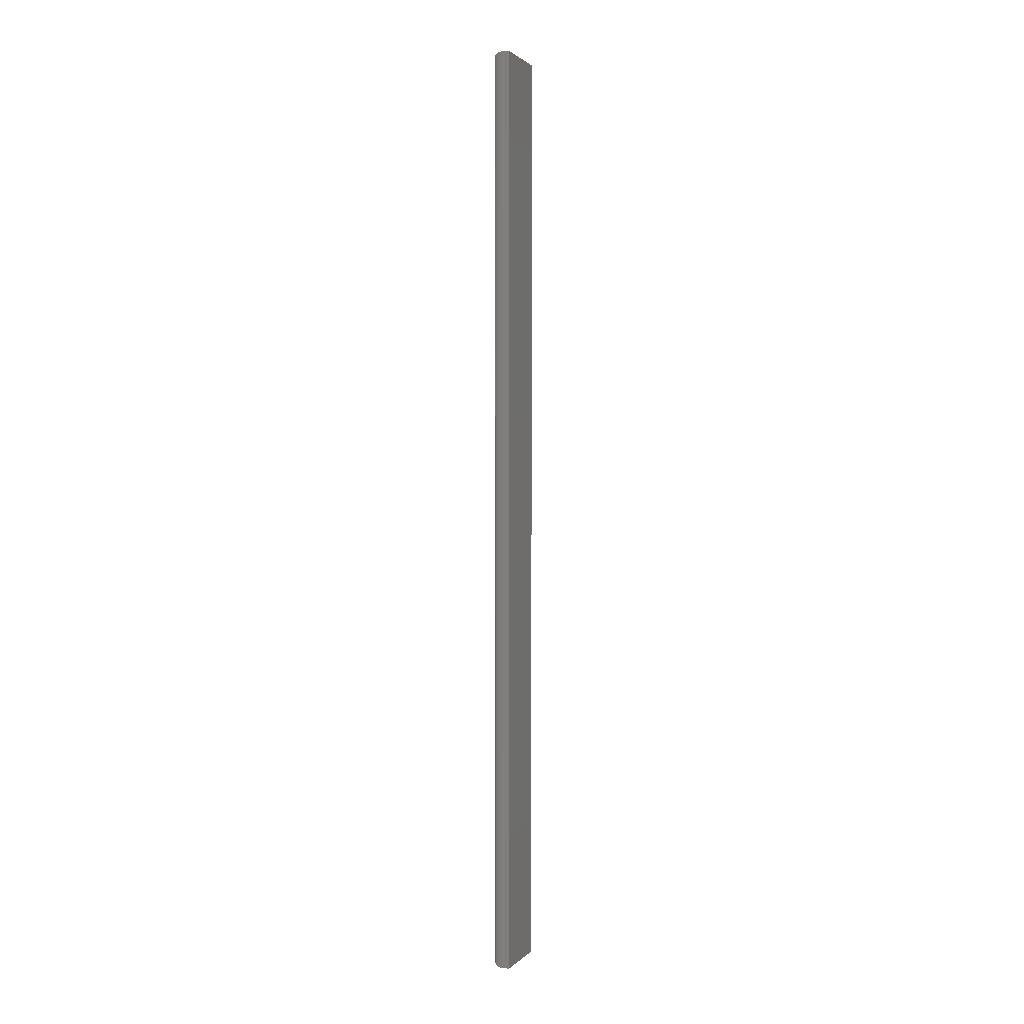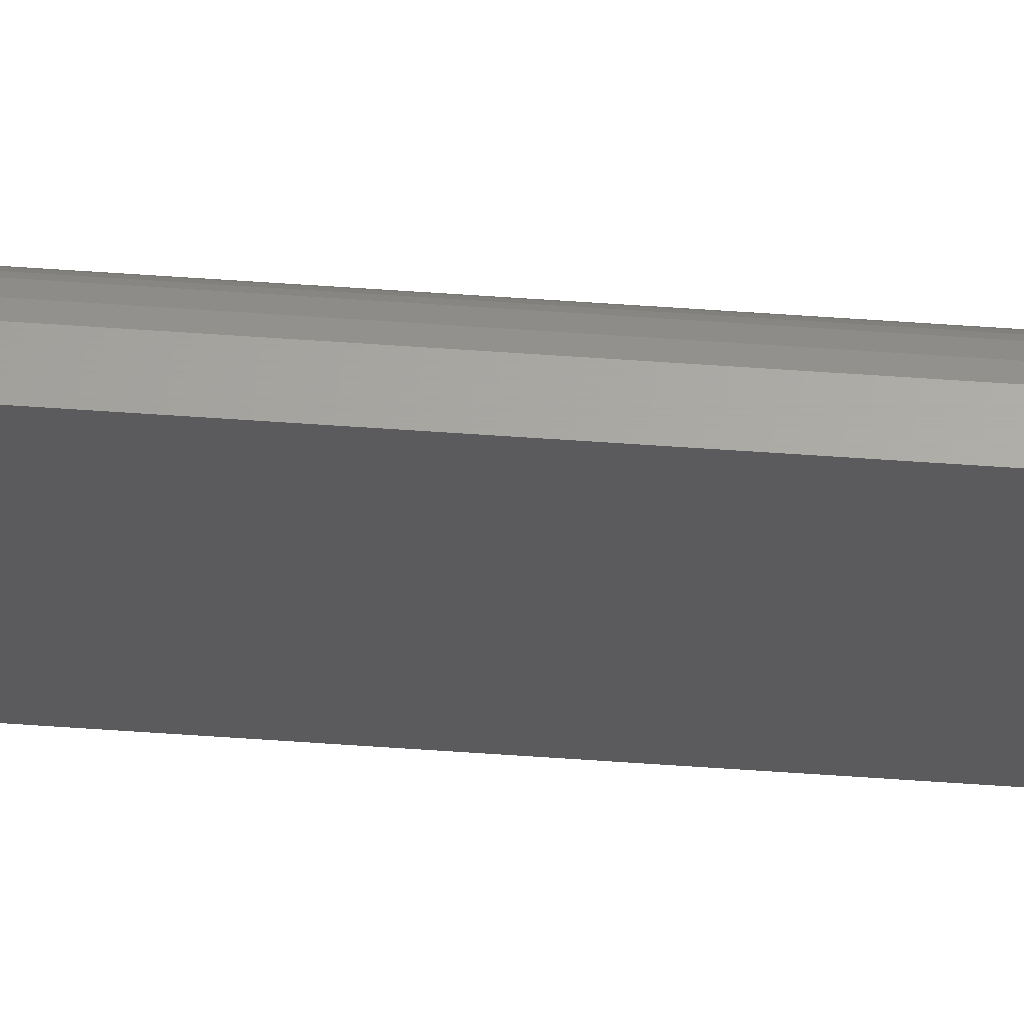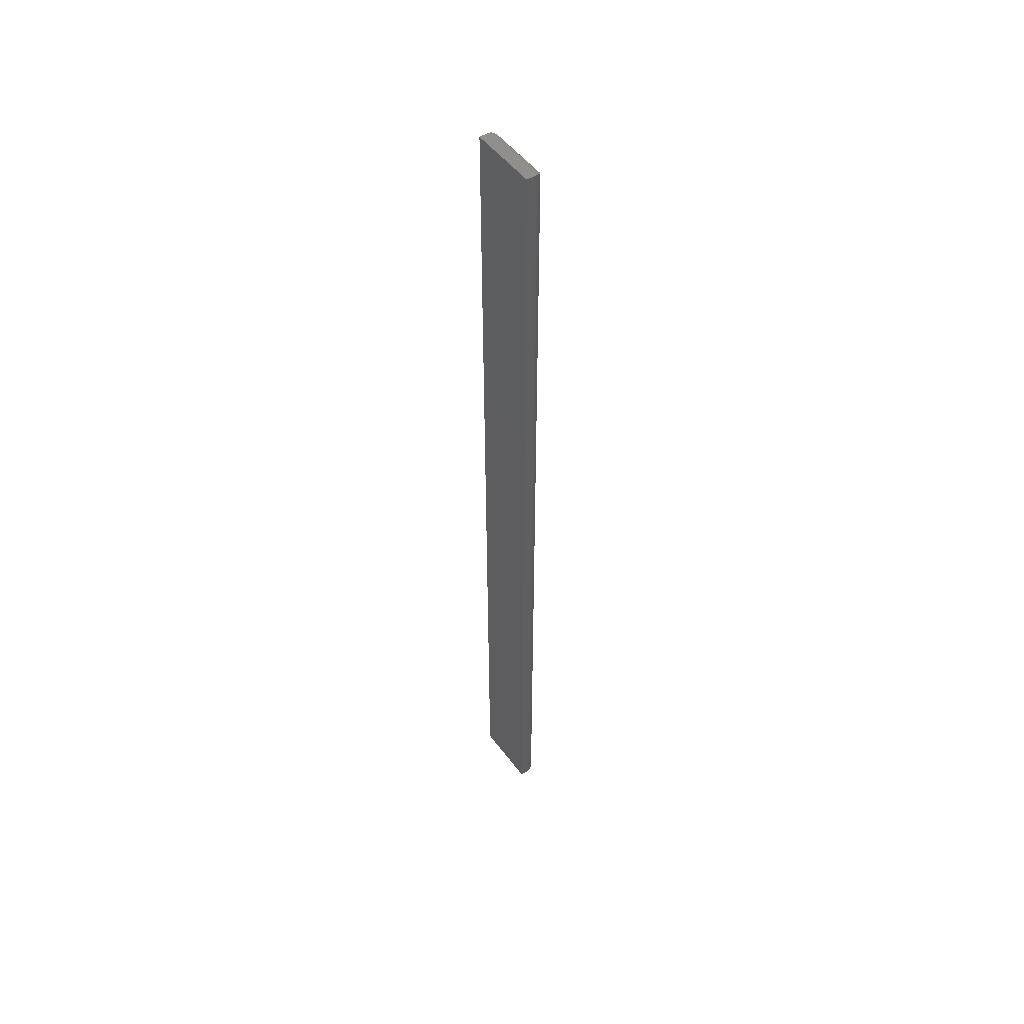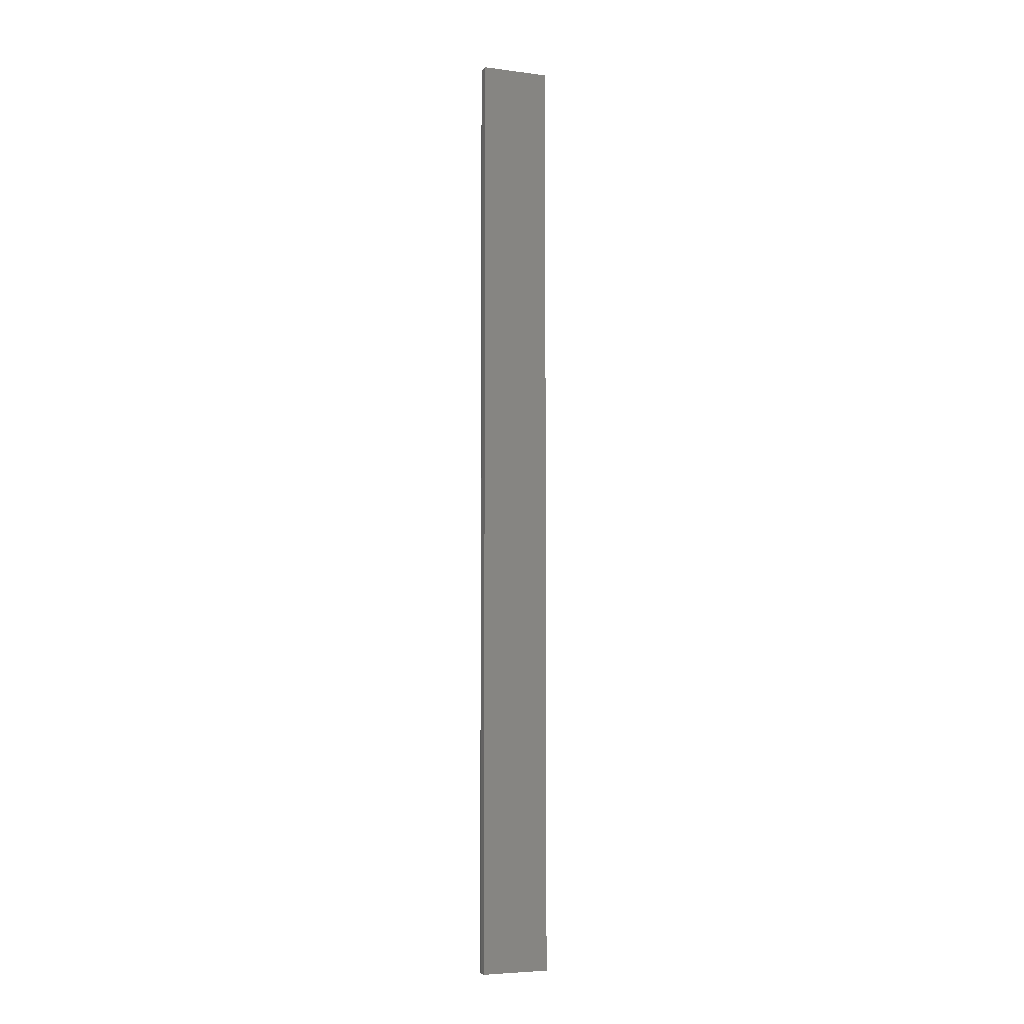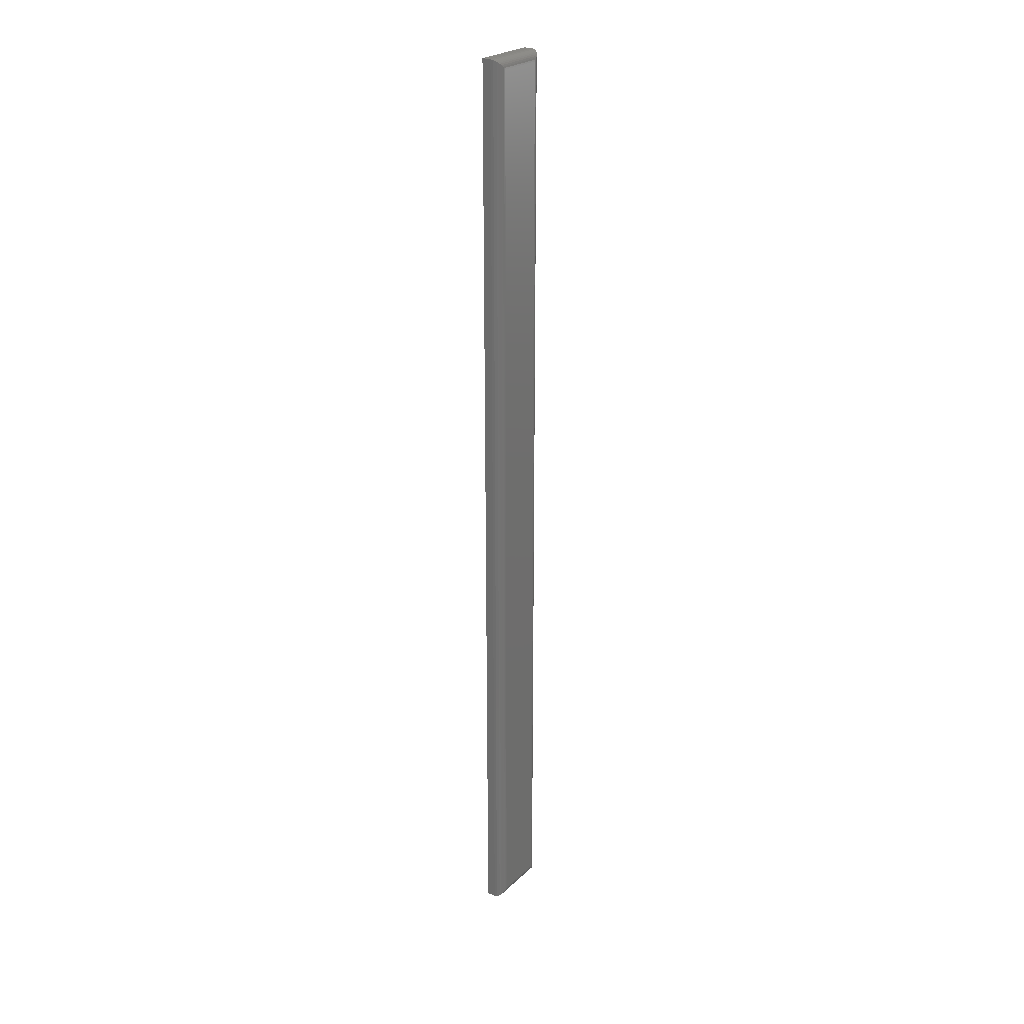
<metadata>
{"format":"stl","ext":"stl","renderer":"f3d","projection":"perspective","resolution":1024,"background":"white","views":[{"elev":1.5,"azim":-159.7,"up":"+Y"},{"elev":63.0,"azim":-86.0,"up":"+Z"},{"elev":50.4,"azim":-35.4,"up":"+Y"},{"elev":-5.3,"azim":-111.8,"up":"+Y"},{"elev":24.8,"azim":34.5,"up":"+Y"}]}
</metadata>
<code>
# stl→obj: 40 verts, 76 faces
v -0.007812 -0.75 -0.02344
v -0.0006579 -0.75 -0.02344
v -0.007812 -0.75 0.03125
v -0.0006579 -0.75 0.03125
v -0.007812 0 -0.02344
v -0.007812 3.415e-18 0.03125
v -0.0006579 4.406e-19 -0.02344
v -0.0006579 -5.166e-17 0.03125
v 0.007155 -0.007812 -0.01562
v 0.007155 -0.007812 0.02344
v 0.007155 -0.7422 -0.01562
v 0.007155 -0.7422 0.02344
v 0.007054 -0.006565 0.02468
v 0.007054 -0.7434 0.02468
v 0.001539 -0.0003152 0.03093
v 0.003812 -0.7486 0.02984
v 0.003812 -0.001405 0.02984
v 0.004787 -0.7478 0.02904
v 0.004787 -0.00221 0.02904
v 0.005616 -0.7468 0.02809
v 0.005616 -0.003156 0.02809
v 0.006279 -0.7458 0.02703
v 0.006279 -0.004218 0.02703
v 0.006766 -0.7446 0.02587
v 0.006766 -0.005378 0.02588
v 0.001539 -0.7497 0.03093
v 0.007054 -0.006565 -0.01687
v 0.001539 -0.0003152 -0.02312
v 0.003812 -0.001405 -0.02203
v 0.004787 -0.00221 -0.02123
v 0.005616 -0.003156 -0.02028
v 0.006279 -0.004218 -0.01922
v 0.006766 -0.005372 -0.01806
v 0.007054 -0.7434 -0.01687
v 0.006766 -0.7446 -0.01807
v 0.006279 -0.7458 -0.01922
v 0.005616 -0.7468 -0.02028
v 0.004787 -0.7478 -0.02123
v 0.003812 -0.7486 -0.02203
v 0.001539 -0.7497 -0.02312
f 1 2 3
f 3 2 4
f 5 6 7
f 7 6 8
f 8 6 4
f 4 6 3
f 9 10 11
f 11 10 12
f 5 7 1
f 1 7 2
f 12 13 14
f 12 10 13
f 15 16 17
f 16 18 17
f 17 18 19
f 18 20 19
f 19 20 21
f 20 22 21
f 21 22 23
f 22 24 23
f 23 24 25
f 24 14 25
f 25 14 13
f 8 4 15
f 15 4 26
f 15 26 16
f 10 27 13
f 10 9 27
f 28 17 29
f 17 19 29
f 29 19 30
f 19 21 30
f 30 21 31
f 21 23 31
f 31 23 32
f 23 25 32
f 32 25 33
f 25 13 33
f 33 13 27
f 7 8 28
f 28 8 15
f 28 15 17
f 9 34 27
f 9 11 34
f 34 35 27
f 27 35 33
f 35 36 33
f 33 36 32
f 36 37 32
f 32 37 31
f 37 38 31
f 31 38 30
f 38 39 30
f 30 39 29
f 39 40 29
f 2 7 40
f 40 7 28
f 40 28 29
f 11 14 34
f 11 12 14
f 14 24 34
f 34 24 35
f 24 22 35
f 35 22 36
f 22 20 36
f 36 20 37
f 20 18 37
f 37 18 38
f 18 16 38
f 38 16 39
f 16 26 39
f 4 2 26
f 26 2 40
f 26 40 39
f 6 5 3
f 3 5 1

</code>
